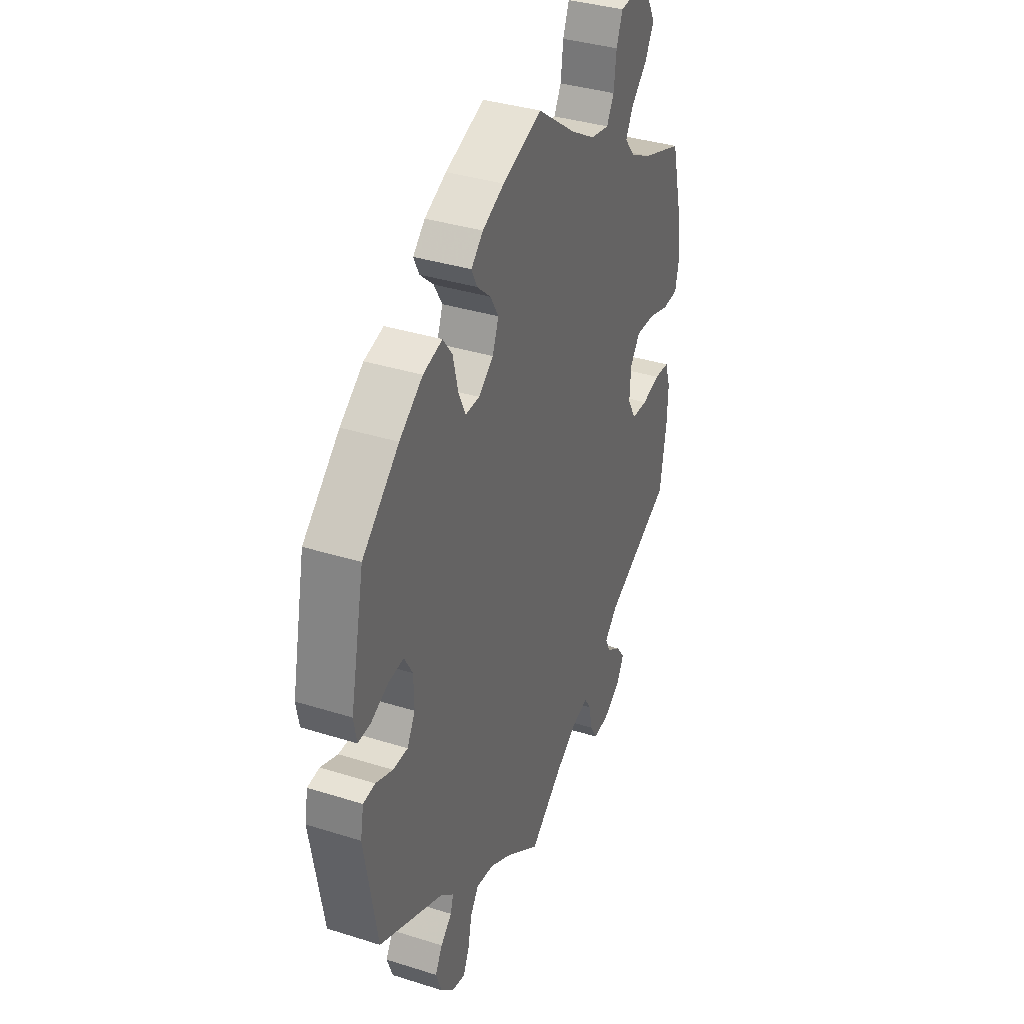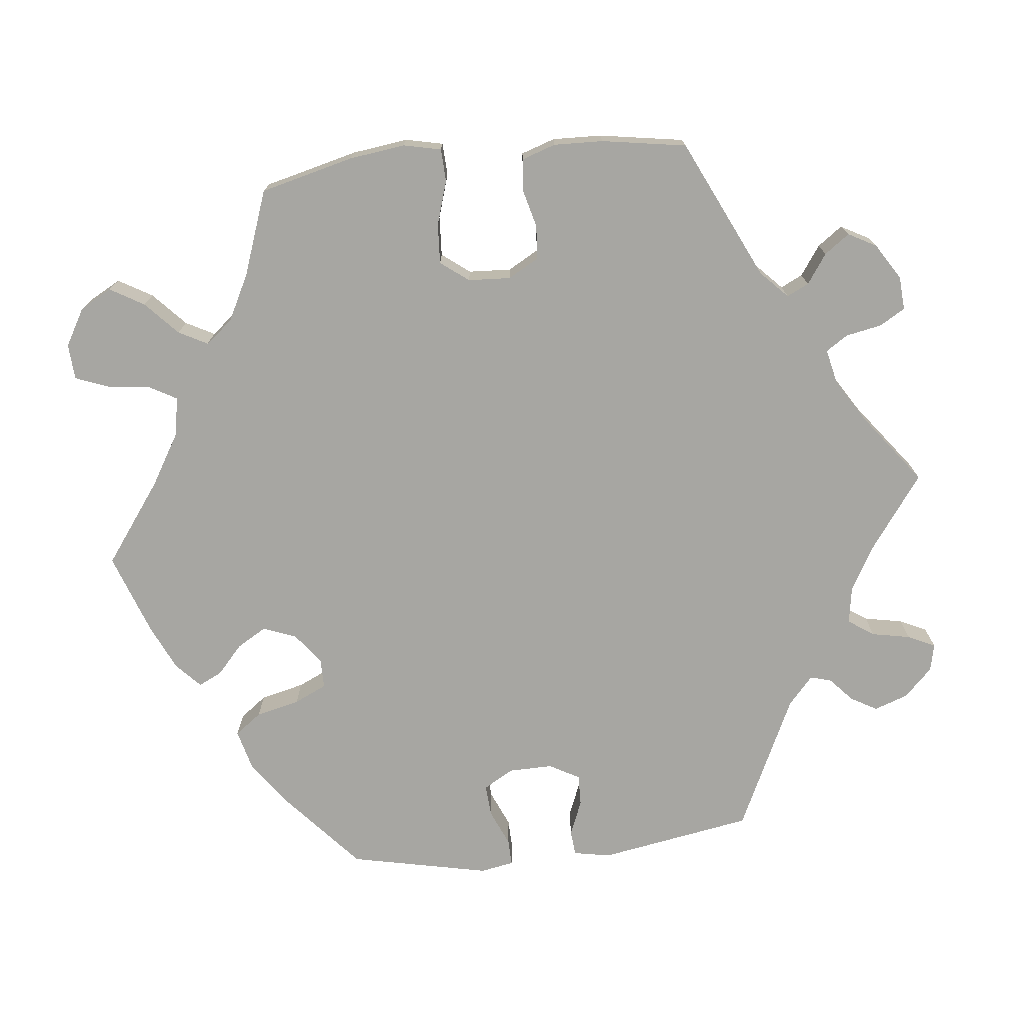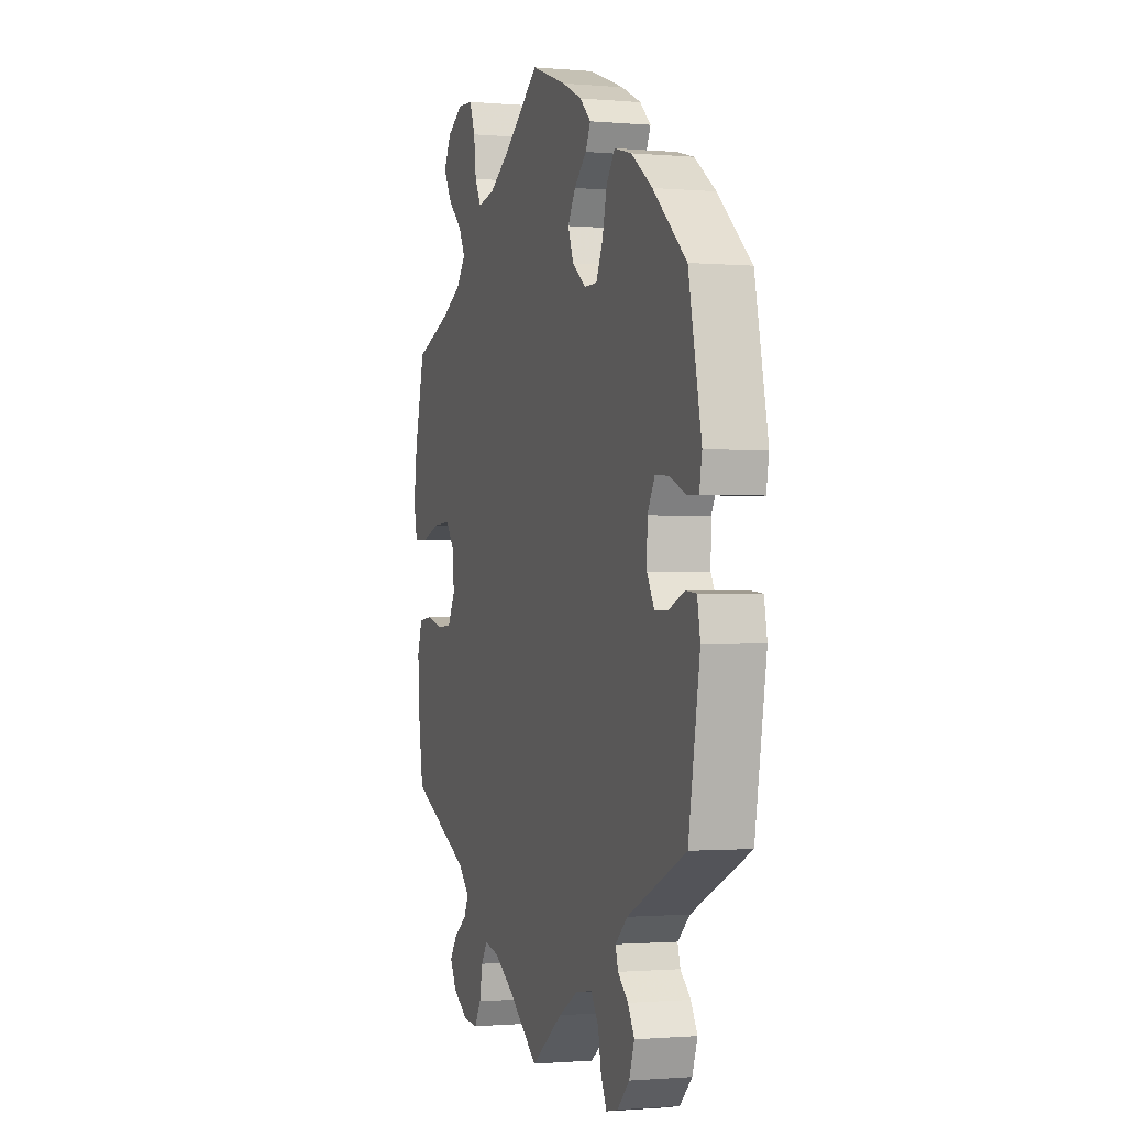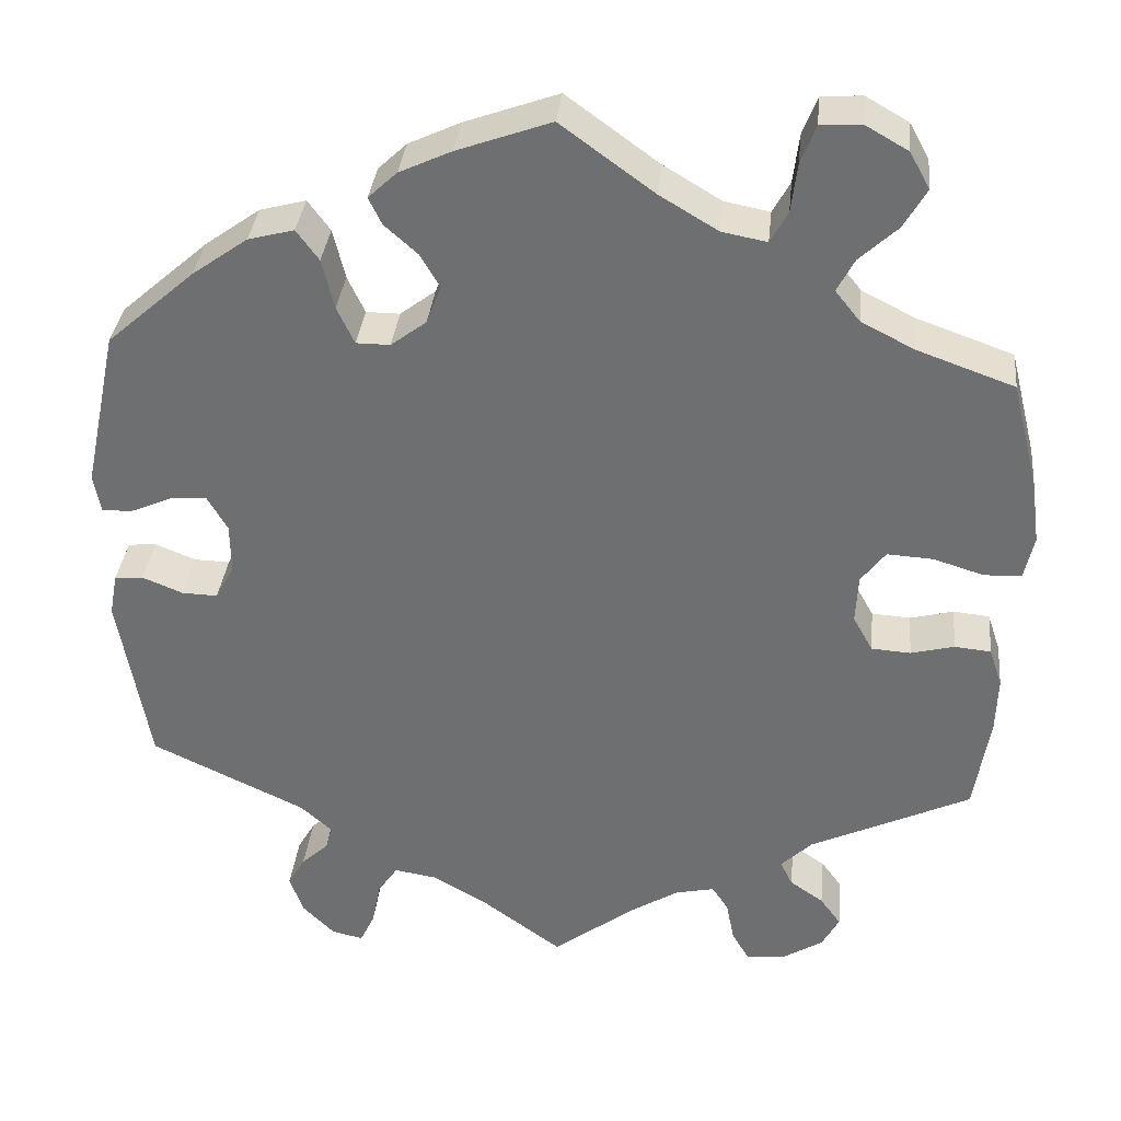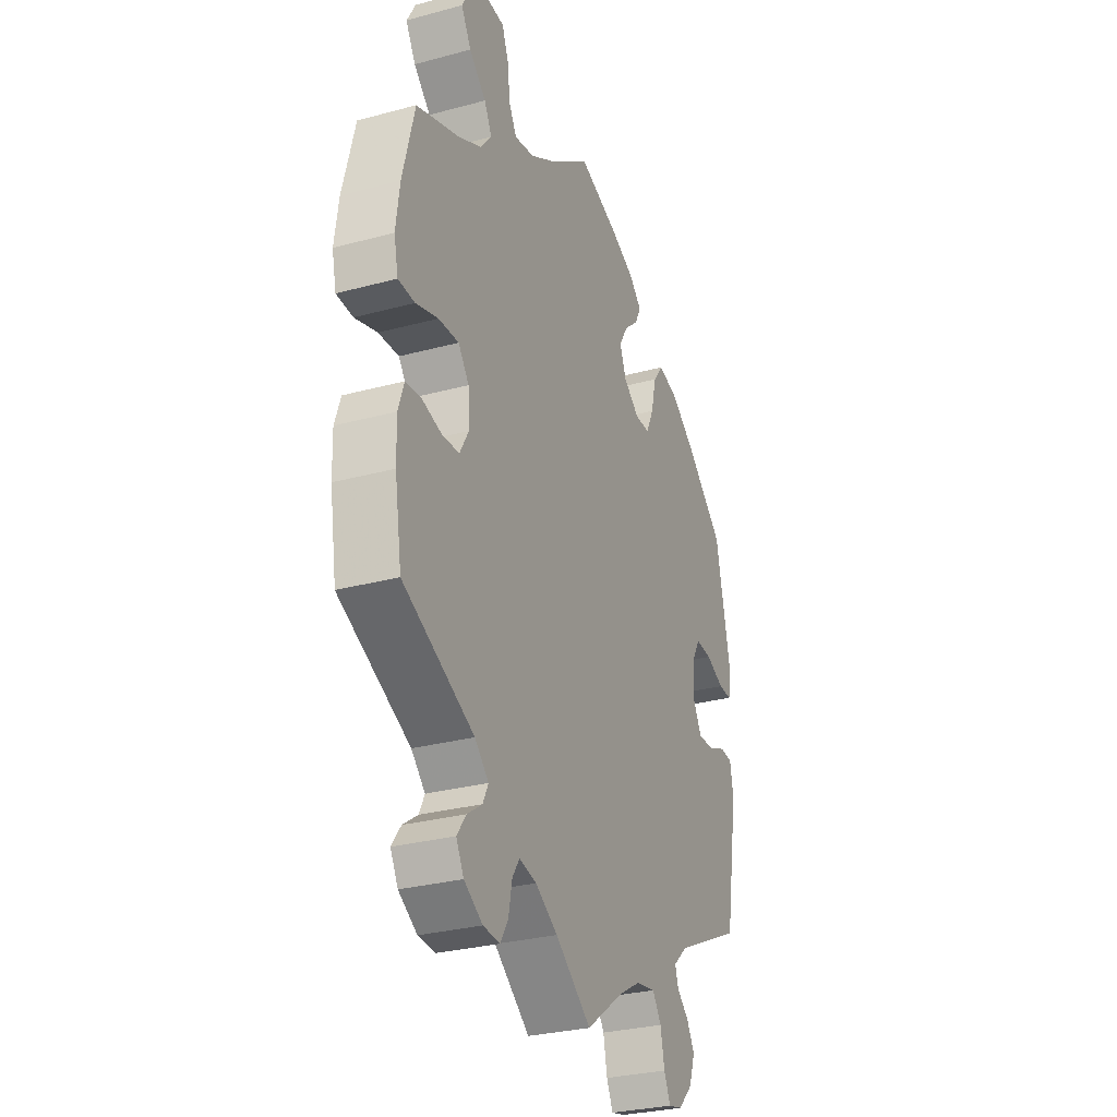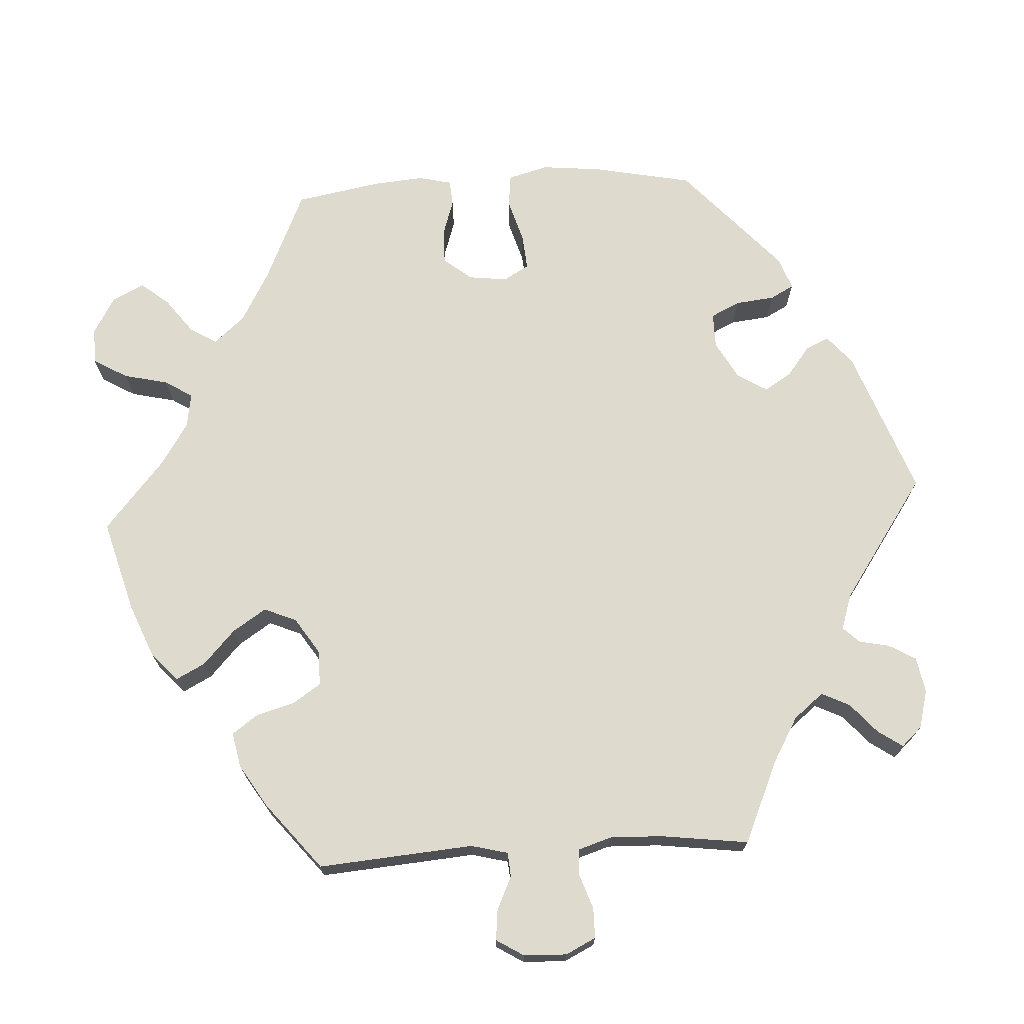
<metadata>
{"format":"obj","ext":"obj","renderer":"f3d","projection":"perspective","resolution":1024,"background":"white","views":[{"elev":36.4,"azim":-67.7,"up":"+Z"},{"elev":-74.0,"azim":96.1,"up":"+Y"},{"elev":-1.0,"azim":-108.1,"up":"+Z"},{"elev":34.7,"azim":5.9,"up":"+Z"},{"elev":-29.5,"azim":111.7,"up":"+Z"},{"elev":71.1,"azim":146.7,"up":"+Y"}]}
</metadata>
<code>
v -0.535 0.07 -0.086
v -0.526 0.07 -0.037
v -0.493 0.07 -0.034
v -0.446 0.07 -0.053
v -0.405 0.07 -0.054
v -0.383 0.07 -0.014
v -0.384 0.07 0.044
v -0.407 0.07 0.084
v -0.449 0.07 0.081
v -0.497 0.07 0.06
v -0.532 0.07 0.059
v -0.54 0.07 0.103
v -0.501 0.07 0.288
v -0.4 0.07 0.377
v -0.336 0.07 0.423
v -0.283 0.07 0.437
v -0.257 0.07 0.402
v -0.243 0.07 0.344
v -0.223 0.07 0.301
v -0.184 0.07 0.301
v -0.143 0.07 0.332
v -0.126 0.07 0.376
v -0.149 0.07 0.415
v -0.187 0.07 0.449
v -0.202 0.07 0.48
v -0.169 0.07 0.511
v -0.109 0.07 0.539
v -0.001 0.07 0.578
v 0.106 0.07 0.5
v 0.173 0.07 0.46
v 0.225 0.07 0.45
v 0.245 0.07 0.486
v 0.252 0.07 0.543
v 0.269 0.07 0.587
v 0.316 0.07 0.59
v 0.365 0.07 0.562
v 0.388 0.07 0.52
v 0.362 0.07 0.475
v 0.318 0.07 0.434
v 0.298 0.07 0.396
v 0.327 0.07 0.36
v 0.388 0.07 0.329
v 0.5 0.07 0.289
v 0.531 0.07 0.166
v 0.541 0.07 0.092
v 0.53 0.07 0.042
v 0.487 0.07 0.04
v 0.429 0.07 0.058
v 0.376 0.07 0.061
v 0.348 0.07 0.024
v 0.345 0.07 -0.032
v 0.368 0.07 -0.073
v 0.413 0.07 -0.076
v 0.463 0.07 -0.063
v 0.505 0.07 -0.067
v 0.52 0.07 -0.112
v 0.518 0.07 -0.177
v 0.5 0.07 -0.289
v 0.315 0.07 -0.377
v 0.279 0.07 -0.412
v 0.293 0.07 -0.441
v 0.332 0.07 -0.468
v 0.356 0.07 -0.501
v 0.336 0.07 -0.538
v 0.288 0.07 -0.568
v 0.244 0.07 -0.571
v 0.224 0.07 -0.537
v 0.215 0.07 -0.49
v 0.196 0.07 -0.461
v 0.151 0.07 -0.471
v 0.093 0.07 -0.507
v 0 0.07 -0.578
v -0.096 0.07 -0.508
v -0.155 0.07 -0.474
v -0.205 0.07 -0.466
v -0.228 0.07 -0.5
v -0.238 0.07 -0.551
v -0.255 0.07 -0.587
v -0.291 0.07 -0.579
v -0.328 0.07 -0.542
v -0.344 0.07 -0.497
v -0.324 0.07 -0.462
v -0.293 0.07 -0.434
v -0.285 0.07 -0.406
v -0.322 0.07 -0.373
v -0.5 0.07 -0.289
v -0.535 0 -0.086
v -0.526 0 -0.037
v -0.493 0 -0.034
v -0.446 0 -0.053
v -0.405 0 -0.054
v -0.383 0 -0.014
v -0.384 0 0.044
v -0.407 0 0.084
v -0.449 0 0.081
v -0.497 0 0.06
v -0.532 0 0.059
v -0.54 0 0.103
v -0.501 0 0.288
v -0.4 0 0.377
v -0.336 0 0.423
v -0.283 0 0.437
v -0.257 0 0.402
v -0.243 0 0.344
v -0.223 0 0.301
v -0.184 0 0.301
v -0.143 0 0.332
v -0.126 0 0.376
v -0.149 0 0.415
v -0.187 0 0.449
v -0.202 0 0.48
v -0.169 0 0.511
v -0.109 0 0.539
v -0.001 0 0.578
v 0.106 0 0.5
v 0.173 0 0.46
v 0.225 0 0.45
v 0.245 0 0.486
v 0.252 0 0.543
v 0.269 0 0.587
v 0.316 0 0.59
v 0.365 0 0.562
v 0.388 0 0.52
v 0.362 0 0.475
v 0.318 0 0.434
v 0.298 0 0.396
v 0.327 0 0.36
v 0.388 0 0.329
v 0.5 0 0.289
v 0.531 0 0.166
v 0.541 0 0.092
v 0.53 0 0.042
v 0.487 0 0.04
v 0.429 0 0.058
v 0.376 0 0.061
v 0.348 0 0.024
v 0.345 0 -0.032
v 0.368 0 -0.073
v 0.413 0 -0.076
v 0.463 0 -0.063
v 0.505 0 -0.067
v 0.52 0 -0.112
v 0.518 0 -0.177
v 0.5 0 -0.289
v 0.315 0 -0.377
v 0.279 0 -0.412
v 0.293 0 -0.441
v 0.332 0 -0.468
v 0.356 0 -0.501
v 0.336 0 -0.538
v 0.288 0 -0.568
v 0.244 0 -0.571
v 0.224 0 -0.537
v 0.215 0 -0.49
v 0.196 0 -0.461
v 0.151 0 -0.471
v 0.093 0 -0.507
v 0 0 -0.578
v -0.096 0 -0.508
v -0.155 0 -0.474
v -0.205 0 -0.466
v -0.228 0 -0.5
v -0.238 0 -0.551
v -0.255 0 -0.587
v -0.291 0 -0.579
v -0.328 0 -0.542
v -0.344 0 -0.497
v -0.324 0 -0.462
v -0.293 0 -0.434
v -0.285 0 -0.406
v -0.322 0 -0.373
v -0.5 0 -0.289
f 85 86 1 2
f 84 85 2 3
f 80 81 82 83
f 78 79 80 83
f 76 77 78 83
f 75 76 83 84
f 74 75 84 3
f 71 72 73
f 70 71 73 74
f 69 70 74 3
f 65 66 67 68
f 65 68 69
f 64 65 69
f 61 62 63 64
f 60 61 64 69
f 59 60 69 3
f 53 54 55 56
f 52 53 56 57
f 45 46 47 48
f 45 48 49
f 42 43 44 45
f 41 42 45 49
f 40 41 49 50
f 36 37 38 39
f 36 39 40
f 35 36 40
f 32 33 34 35
f 31 32 35 40
f 30 31 40 50
f 26 27 28 29
f 23 24 25 26
f 22 23 26 29
f 21 22 29 30
f 15 16 17 18
f 15 18 19
f 14 15 19
f 13 14 19
f 12 13 19 20
f 9 10 11 12
f 8 9 12 20
f 59 3 4
f 59 4 5
f 52 57 58 59
f 51 52 59 5
f 50 51 5 6
f 30 50 6 7
f 20 21 30
f 7 8 20 30
f 88 87 172 171
f 89 88 171 170
f 169 168 167 166
f 169 166 165 164
f 169 164 163 162
f 170 169 162 161
f 89 170 161 160
f 159 158 157
f 160 159 157 156
f 89 160 156 155
f 154 153 152 151
f 155 154 151
f 155 151 150
f 150 149 148 147
f 155 150 147 146
f 89 155 146 145
f 142 141 140 139
f 143 142 139 138
f 134 133 132 131
f 135 134 131
f 131 130 129 128
f 135 131 128 127
f 136 135 127 126
f 125 124 123 122
f 126 125 122
f 126 122 121
f 121 120 119 118
f 126 121 118 117
f 136 126 117 116
f 115 114 113 112
f 112 111 110 109
f 115 112 109 108
f 116 115 108 107
f 104 103 102 101
f 105 104 101
f 105 101 100
f 105 100 99
f 106 105 99 98
f 98 97 96 95
f 106 98 95 94
f 90 89 145
f 91 90 145
f 145 144 143 138
f 91 145 138 137
f 92 91 137 136
f 93 92 136 116
f 116 107 106
f 116 106 94 93
f 1 87 88 2
f 2 88 89 3
f 3 89 90 4
f 4 90 91 5
f 5 91 92 6
f 6 92 93 7
f 7 93 94 8
f 8 94 95 9
f 9 95 96 10
f 10 96 97 11
f 11 97 98 12
f 12 98 99 13
f 13 99 100 14
f 14 100 101 15
f 15 101 102 16
f 16 102 103 17
f 17 103 104 18
f 18 104 105 19
f 19 105 106 20
f 20 106 107 21
f 21 107 108 22
f 22 108 109 23
f 23 109 110 24
f 24 110 111 25
f 25 111 112 26
f 26 112 113 27
f 27 113 114 28
f 28 114 115 29
f 29 115 116 30
f 30 116 117 31
f 31 117 118 32
f 32 118 119 33
f 33 119 120 34
f 34 120 121 35
f 35 121 122 36
f 36 122 123 37
f 37 123 124 38
f 38 124 125 39
f 39 125 126 40
f 40 126 127 41
f 41 127 128 42
f 42 128 129 43
f 43 129 130 44
f 44 130 131 45
f 45 131 132 46
f 46 132 133 47
f 47 133 134 48
f 48 134 135 49
f 49 135 136 50
f 50 136 137 51
f 51 137 138 52
f 52 138 139 53
f 53 139 140 54
f 54 140 141 55
f 55 141 142 56
f 56 142 143 57
f 57 143 144 58
f 58 144 145 59
f 59 145 146 60
f 60 146 147 61
f 61 147 148 62
f 62 148 149 63
f 63 149 150 64
f 64 150 151 65
f 65 151 152 66
f 66 152 153 67
f 67 153 154 68
f 68 154 155 69
f 69 155 156 70
f 70 156 157 71
f 71 157 158 72
f 72 158 159 73
f 73 159 160 74
f 74 160 161 75
f 75 161 162 76
f 76 162 163 77
f 77 163 164 78
f 78 164 165 79
f 79 165 166 80
f 80 166 167 81
f 81 167 168 82
f 82 168 169 83
f 83 169 170 84
f 84 170 171 85
f 85 171 172 86
f 86 172 87 1

</code>
